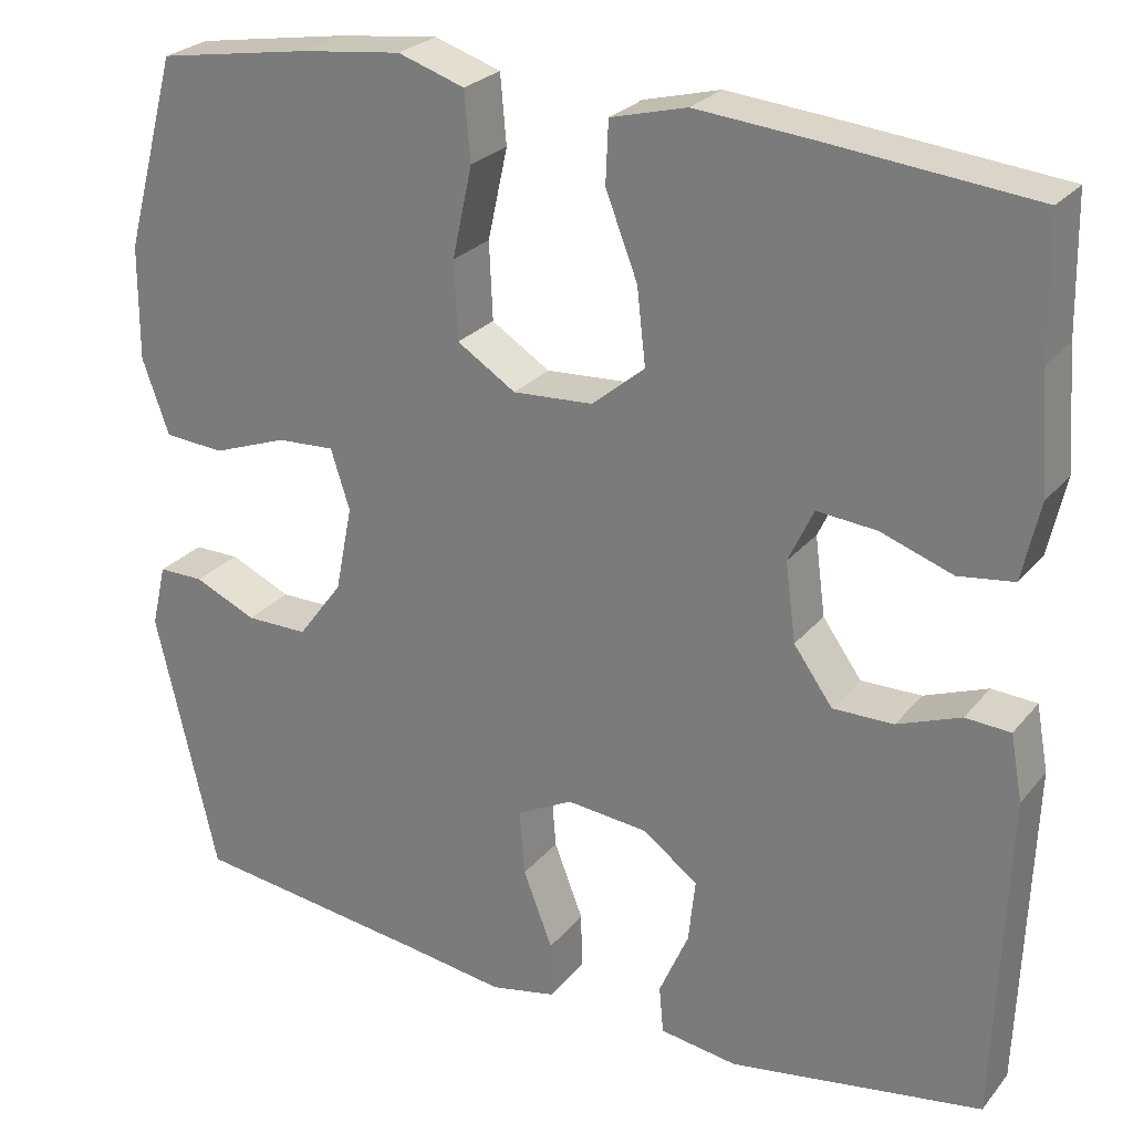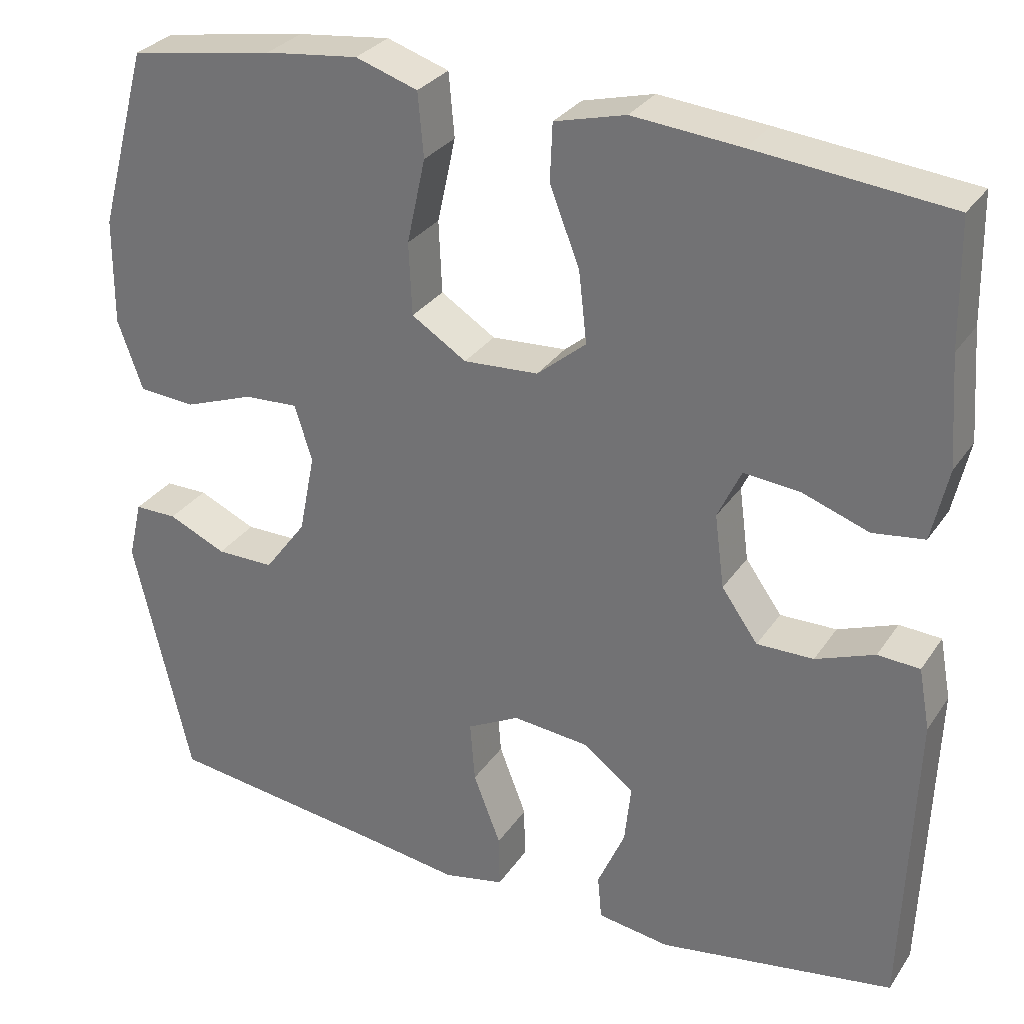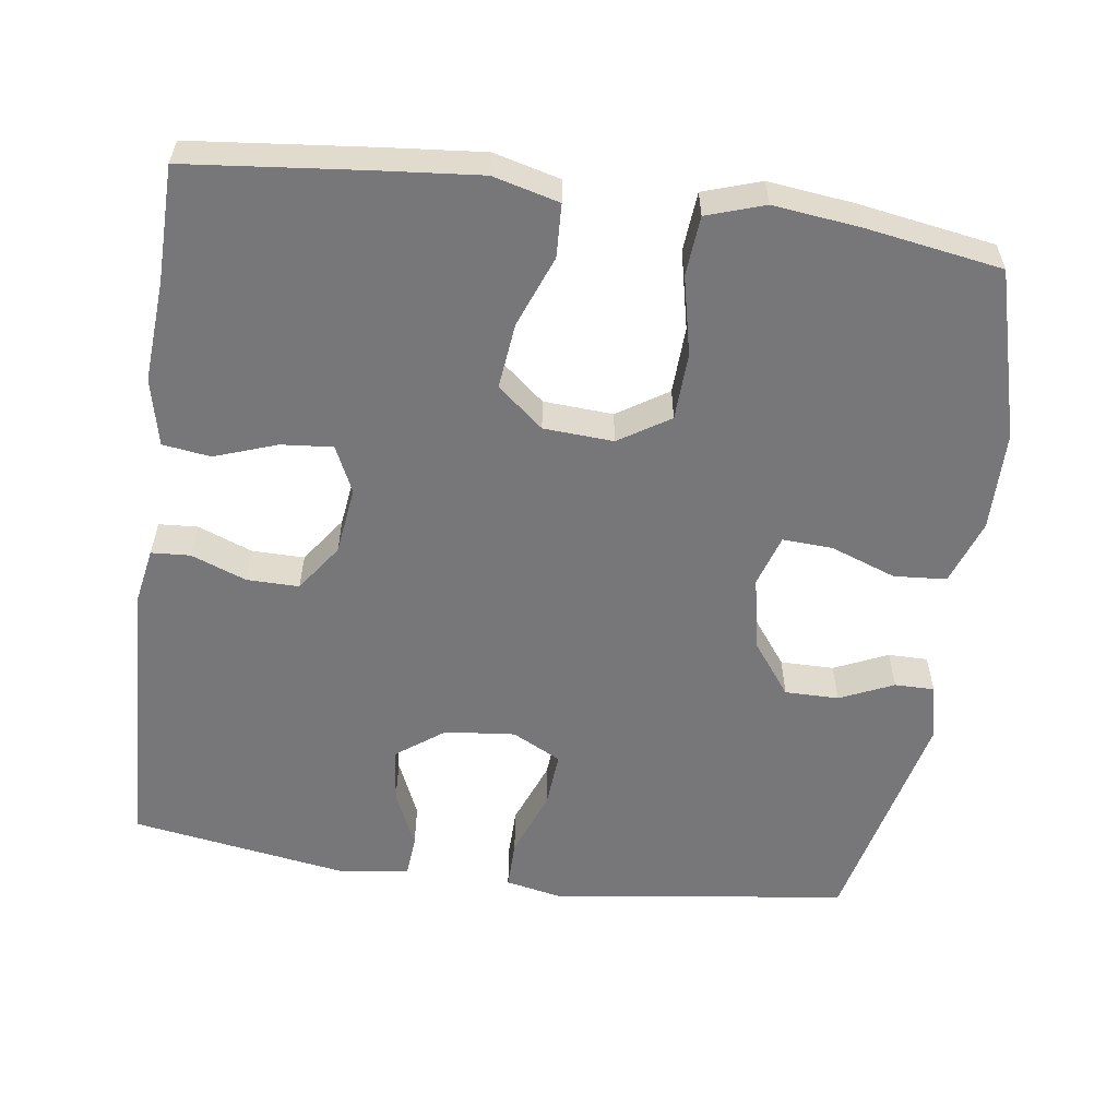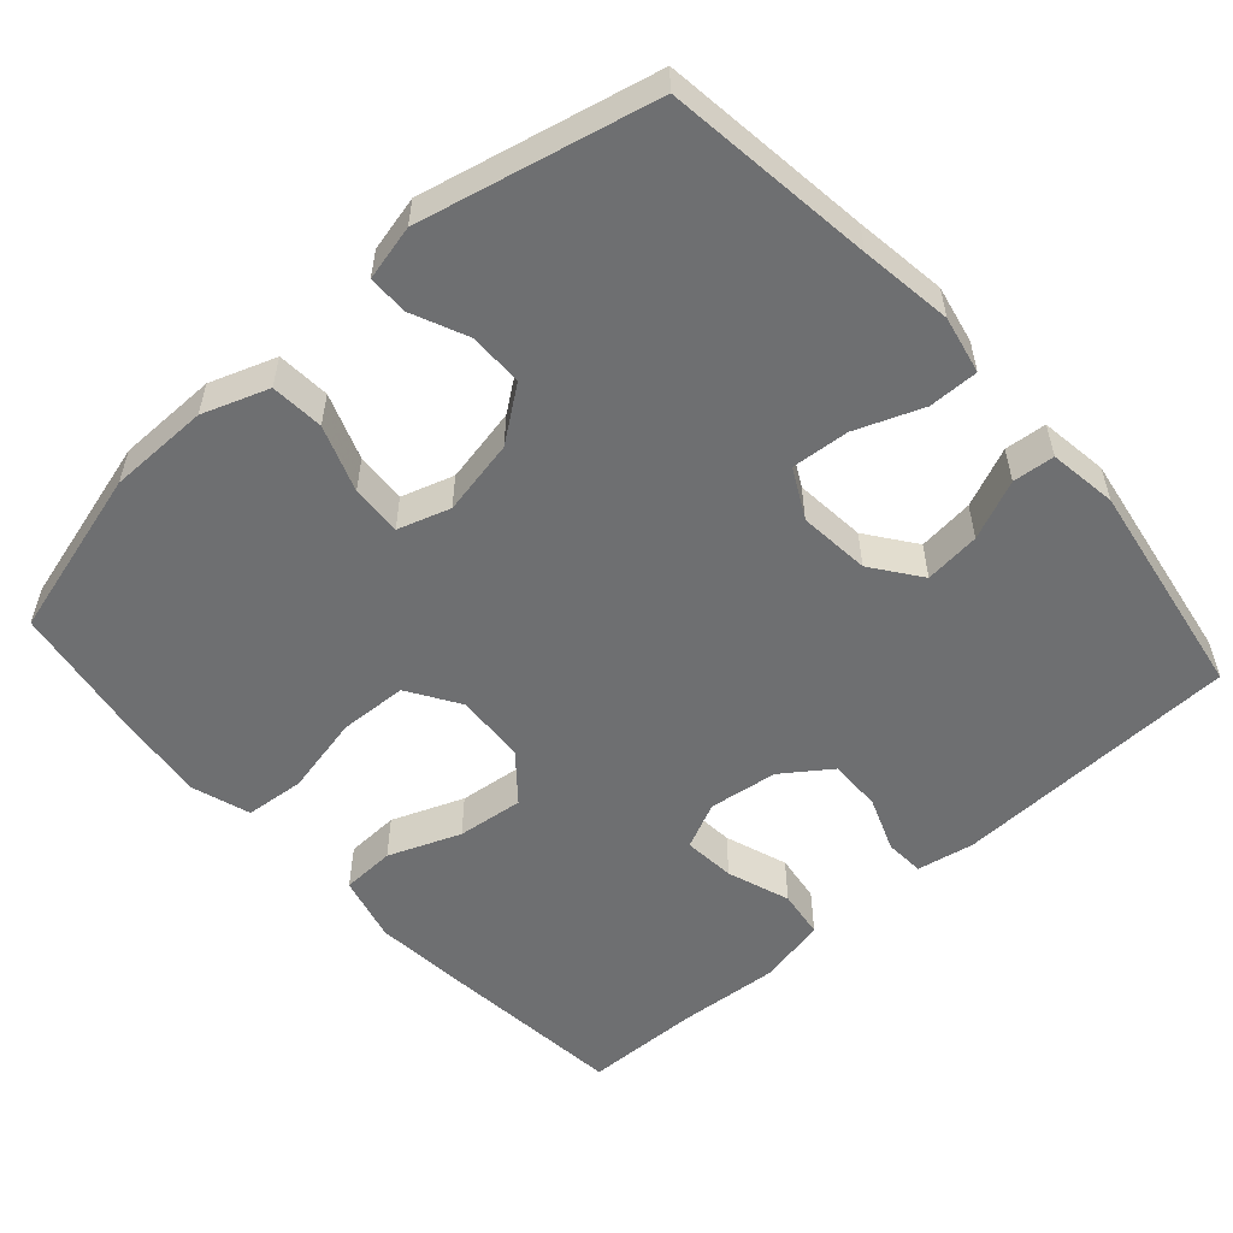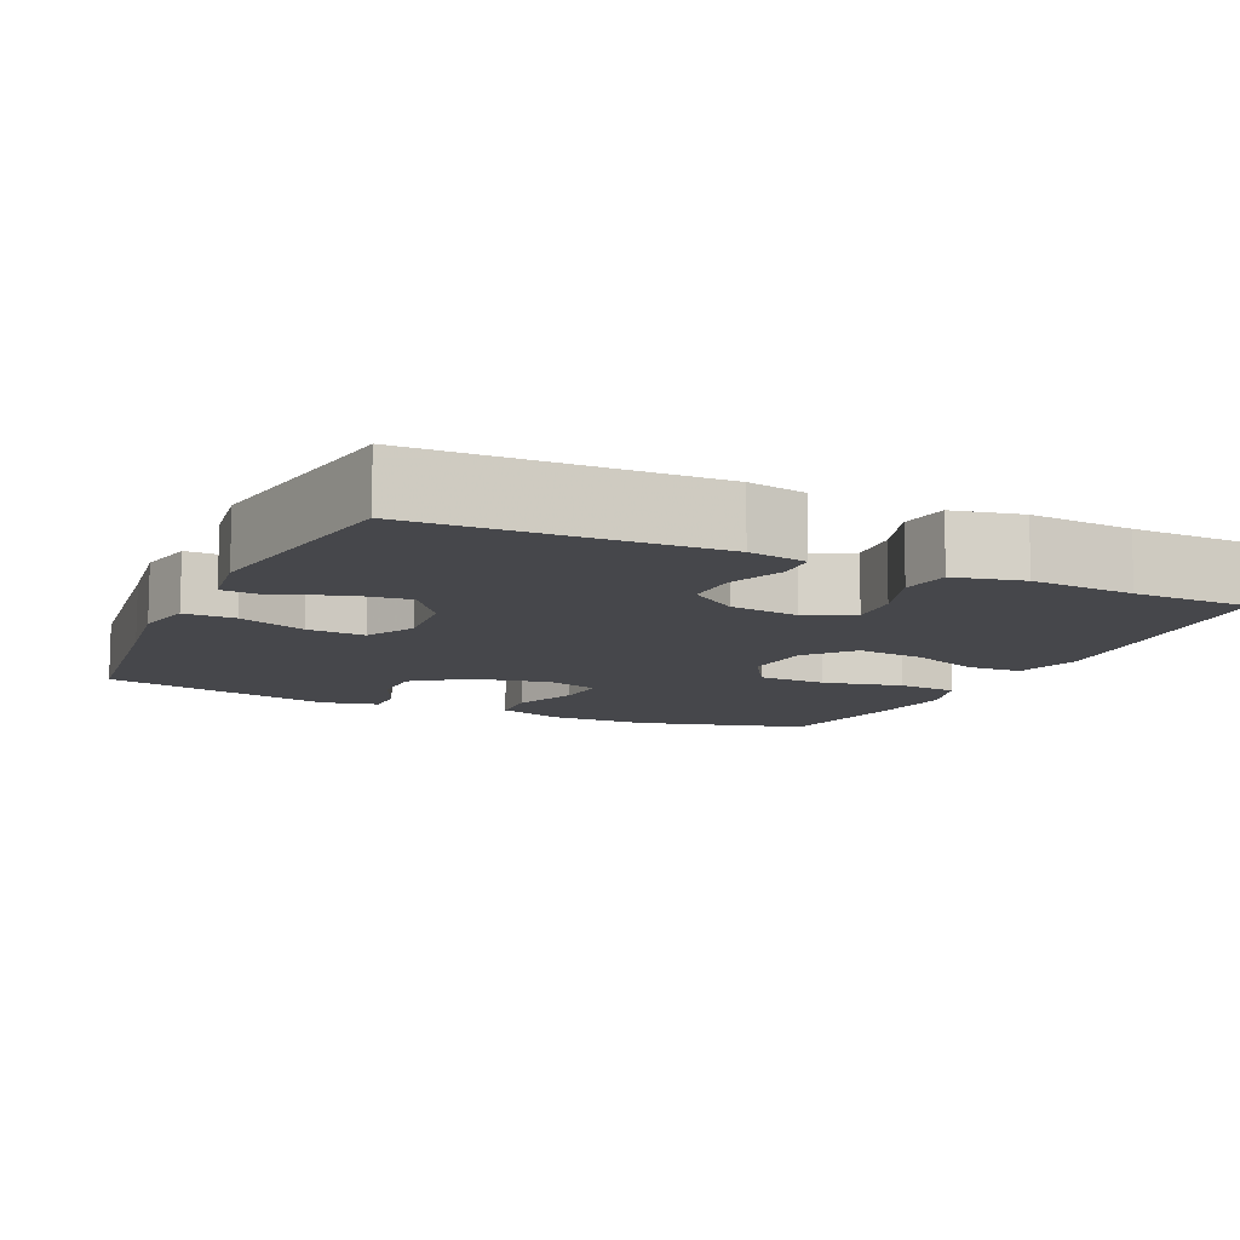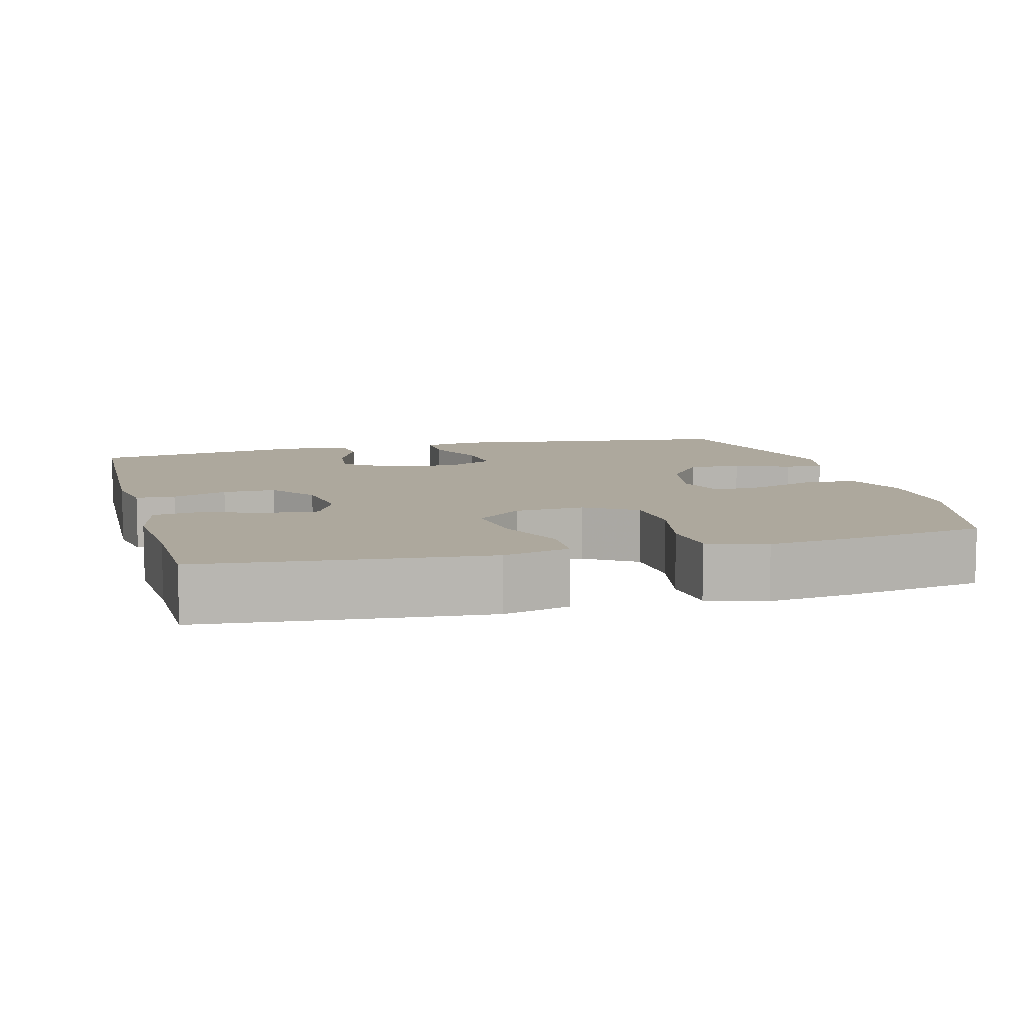
<metadata>
{"format":"obj","ext":"obj","renderer":"f3d","projection":"perspective","resolution":1024,"background":"white","views":[{"elev":25.8,"azim":-150.0,"up":"+Z"},{"elev":30.0,"azim":-152.2,"up":"+Z"},{"elev":-57.2,"azim":-7.8,"up":"+Y"},{"elev":-54.6,"azim":131.8,"up":"+Y"},{"elev":-10.7,"azim":-114.9,"up":"+Y"},{"elev":8.7,"azim":-15.0,"up":"+Y"}]}
</metadata>
<code>
v 0.5 0.07 0.5
v 0.561 0.07 0.276
v 0.562 0.07 0.143
v 0.531 0.07 0.056
v 0.461 0.07 0.051
v 0.374 0.07 0.083
v 0.307 0.07 0.087
v 0.285 0.07 0.018
v 0.305 0.07 -0.082
v 0.357 0.07 -0.152
v 0.429 0.07 -0.152
v 0.501 0.07 -0.12
v 0.554 0.07 -0.12
v 0.571 0.07 -0.193
v 0.5 0.07 -0.5
v 0.225 0.07 -0.535
v 0.104 0.07 -0.552
v 0.028 0.07 -0.536
v 0.029 0.07 -0.47
v 0.063 0.07 -0.382
v 0.069 0.07 -0.306
v 0.004 0.07 -0.272
v -0.09 0.07 -0.281
v -0.154 0.07 -0.328
v -0.146 0.07 -0.402
v -0.112 0.07 -0.48
v -0.117 0.07 -0.535
v -0.207 0.07 -0.548
v -0.5 0.07 -0.5
v -0.514 0.07 -0.12
v -0.5 0.07 -0.044
v -0.448 0.07 -0.041
v -0.375 0.07 -0.069
v -0.305 0.07 -0.07
v -0.26 0.07 -0.007
v -0.248 0.07 0.084
v -0.277 0.07 0.146
v -0.346 0.07 0.14
v -0.429 0.07 0.111
v -0.493 0.07 0.12
v -0.513 0.07 0.21
v -0.503 0.07 0.346
v -0.5 0.07 0.5
v -0.261 0.07 0.524
v -0.127 0.07 0.536
v -0.039 0.07 0.513
v -0.036 0.07 0.442
v -0.073 0.07 0.347
v -0.083 0.07 0.259
v -0.022 0.07 0.208
v 0.071 0.07 0.202
v 0.139 0.07 0.245
v 0.143 0.07 0.335
v 0.12 0.07 0.44
v 0.127 0.07 0.519
v 0.204 0.07 0.544
v 0.32 0.07 0.53
v 0.5 0 0.5
v 0.561 0 0.276
v 0.562 0 0.143
v 0.531 0 0.056
v 0.461 0 0.051
v 0.374 0 0.083
v 0.307 0 0.087
v 0.285 0 0.018
v 0.305 0 -0.082
v 0.357 0 -0.152
v 0.429 0 -0.152
v 0.501 0 -0.12
v 0.554 0 -0.12
v 0.571 0 -0.193
v 0.5 0 -0.5
v 0.225 0 -0.535
v 0.104 0 -0.552
v 0.028 0 -0.536
v 0.029 0 -0.47
v 0.063 0 -0.382
v 0.069 0 -0.306
v 0.004 0 -0.272
v -0.09 0 -0.281
v -0.154 0 -0.328
v -0.146 0 -0.402
v -0.112 0 -0.48
v -0.117 0 -0.535
v -0.207 0 -0.548
v -0.5 0 -0.5
v -0.514 0 -0.12
v -0.5 0 -0.044
v -0.448 0 -0.041
v -0.375 0 -0.069
v -0.305 0 -0.07
v -0.26 0 -0.007
v -0.248 0 0.084
v -0.277 0 0.146
v -0.346 0 0.14
v -0.429 0 0.111
v -0.493 0 0.12
v -0.513 0 0.21
v -0.503 0 0.346
v -0.5 0 0.5
v -0.261 0 0.524
v -0.127 0 0.536
v -0.039 0 0.513
v -0.036 0 0.442
v -0.073 0 0.347
v -0.083 0 0.259
v -0.022 0 0.208
v 0.071 0 0.202
v 0.139 0 0.245
v 0.143 0 0.335
v 0.12 0 0.44
v 0.127 0 0.519
v 0.204 0 0.544
v 0.32 0 0.53
f 53 54 55 56
f 52 53 56 57
f 45 46 47 48
f 45 48 49
f 42 43 44 45
f 42 45 49
f 41 42 49 50
f 38 39 40 41
f 37 38 41 50
f 30 31 32 33
f 30 33 34
f 29 30 34
f 28 29 34 35
f 25 26 27 28
f 24 25 28 35
f 17 18 19 20
f 16 17 20 21
f 15 16 21
f 14 15 21 22
f 11 12 13 14
f 10 11 14 22
f 3 4 5 6
f 3 6 7
f 2 3 7
f 52 57 1 2
f 51 52 2 7
f 36 37 50 51
f 36 51 7 8
f 23 24 35 36
f 23 36 8 9
f 9 10 22 23
f 113 112 111 110
f 114 113 110 109
f 105 104 103 102
f 106 105 102
f 102 101 100 99
f 106 102 99
f 107 106 99 98
f 98 97 96 95
f 107 98 95 94
f 90 89 88 87
f 91 90 87
f 91 87 86
f 92 91 86 85
f 85 84 83 82
f 92 85 82 81
f 77 76 75 74
f 78 77 74 73
f 78 73 72
f 79 78 72 71
f 71 70 69 68
f 79 71 68 67
f 63 62 61 60
f 64 63 60
f 64 60 59
f 59 58 114 109
f 64 59 109 108
f 108 107 94 93
f 65 64 108 93
f 93 92 81 80
f 66 65 93 80
f 80 79 67 66
f 1 58 59 2
f 2 59 60 3
f 3 60 61 4
f 4 61 62 5
f 5 62 63 6
f 6 63 64 7
f 7 64 65 8
f 8 65 66 9
f 9 66 67 10
f 10 67 68 11
f 11 68 69 12
f 12 69 70 13
f 13 70 71 14
f 14 71 72 15
f 15 72 73 16
f 16 73 74 17
f 17 74 75 18
f 18 75 76 19
f 19 76 77 20
f 20 77 78 21
f 21 78 79 22
f 22 79 80 23
f 23 80 81 24
f 24 81 82 25
f 25 82 83 26
f 26 83 84 27
f 27 84 85 28
f 28 85 86 29
f 29 86 87 30
f 30 87 88 31
f 31 88 89 32
f 32 89 90 33
f 33 90 91 34
f 34 91 92 35
f 35 92 93 36
f 36 93 94 37
f 37 94 95 38
f 38 95 96 39
f 39 96 97 40
f 40 97 98 41
f 41 98 99 42
f 42 99 100 43
f 43 100 101 44
f 44 101 102 45
f 45 102 103 46
f 46 103 104 47
f 47 104 105 48
f 48 105 106 49
f 49 106 107 50
f 50 107 108 51
f 51 108 109 52
f 52 109 110 53
f 53 110 111 54
f 54 111 112 55
f 55 112 113 56
f 56 113 114 57
f 57 114 58 1

</code>
